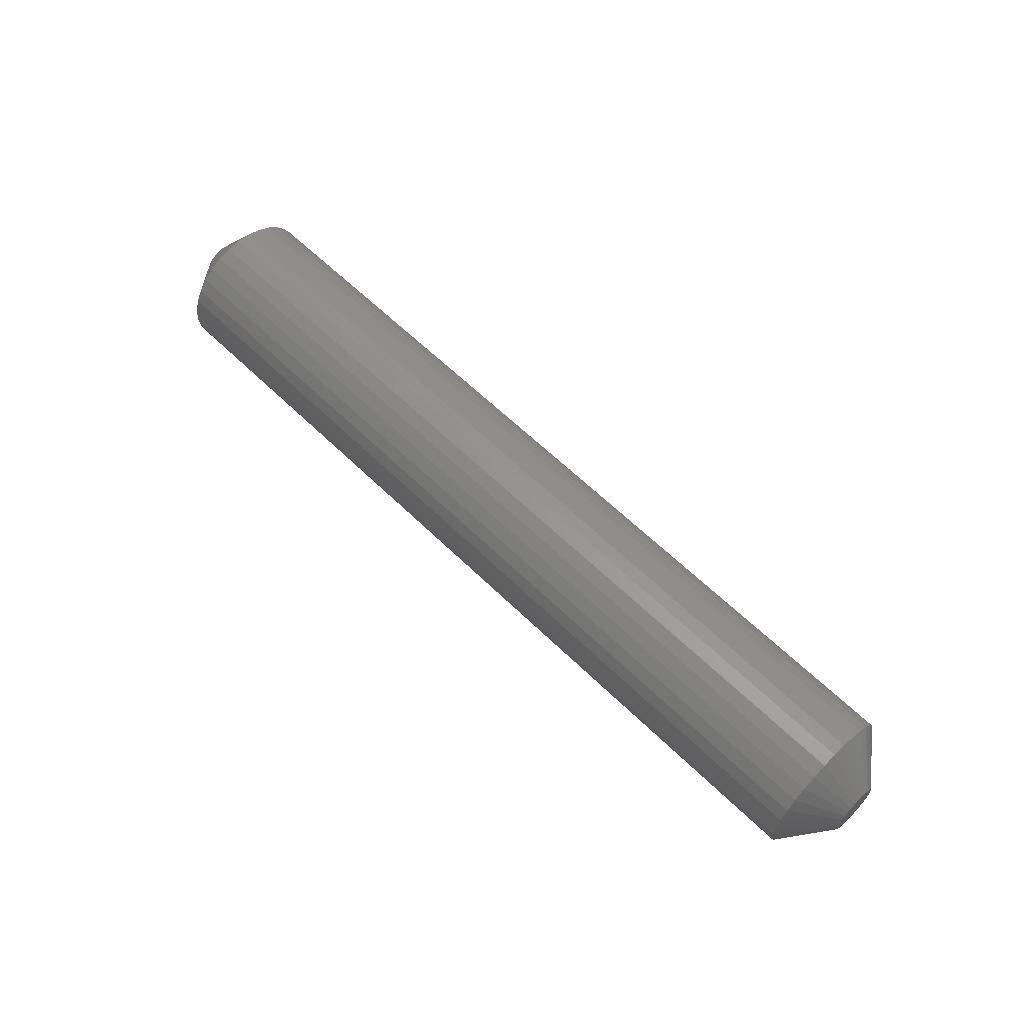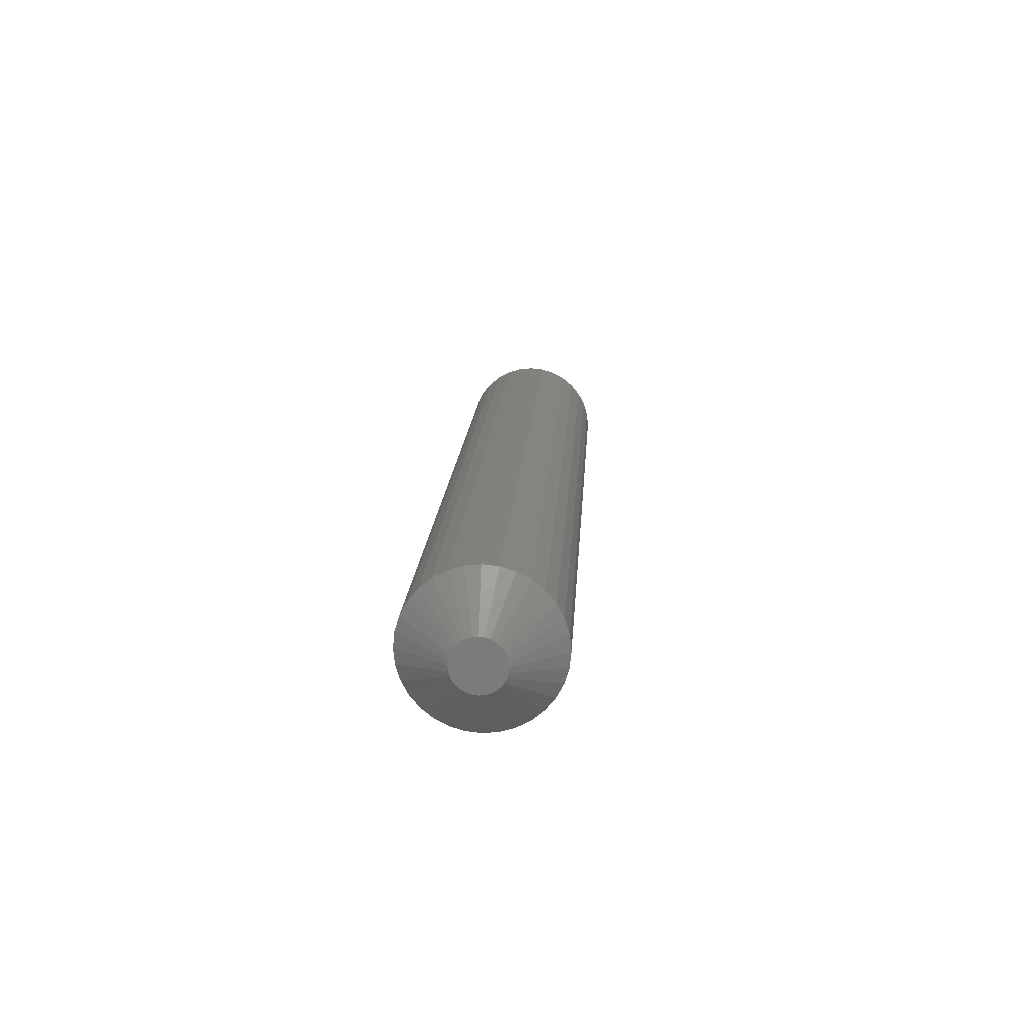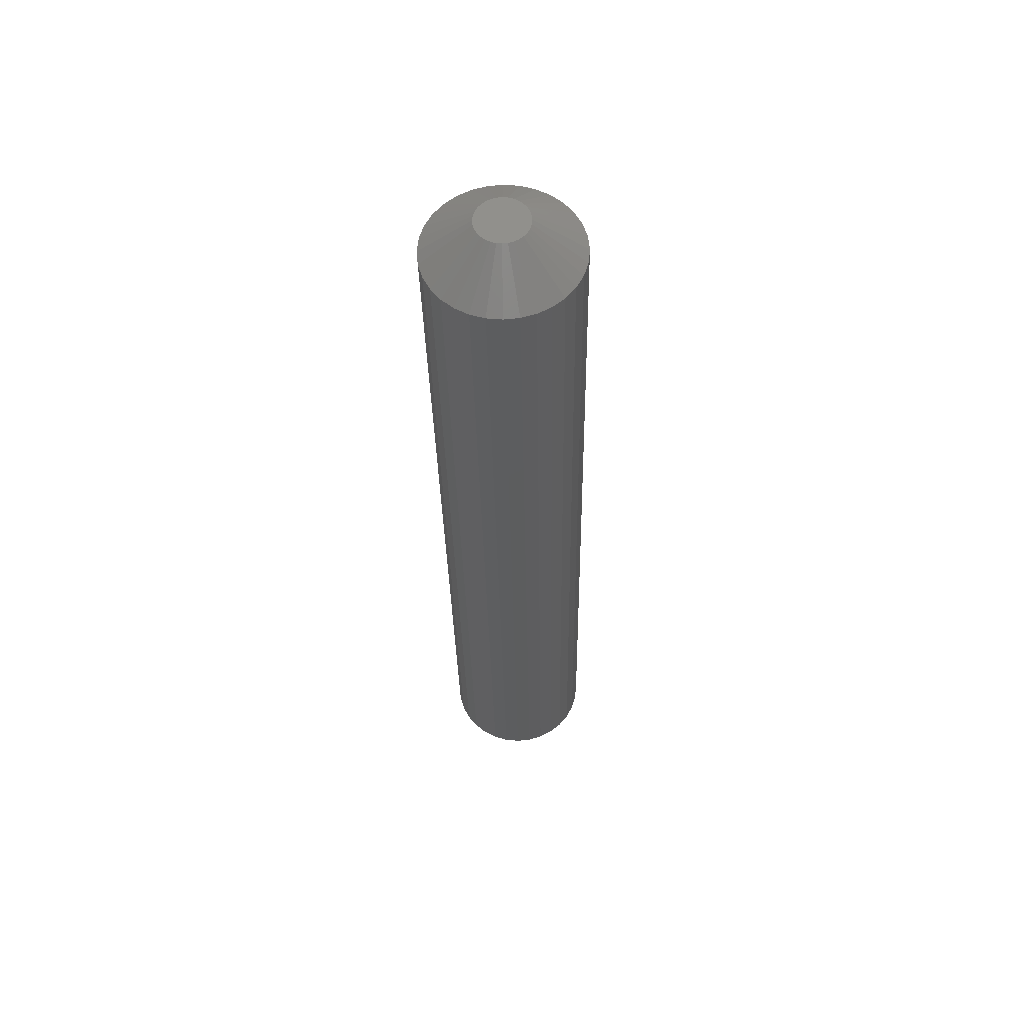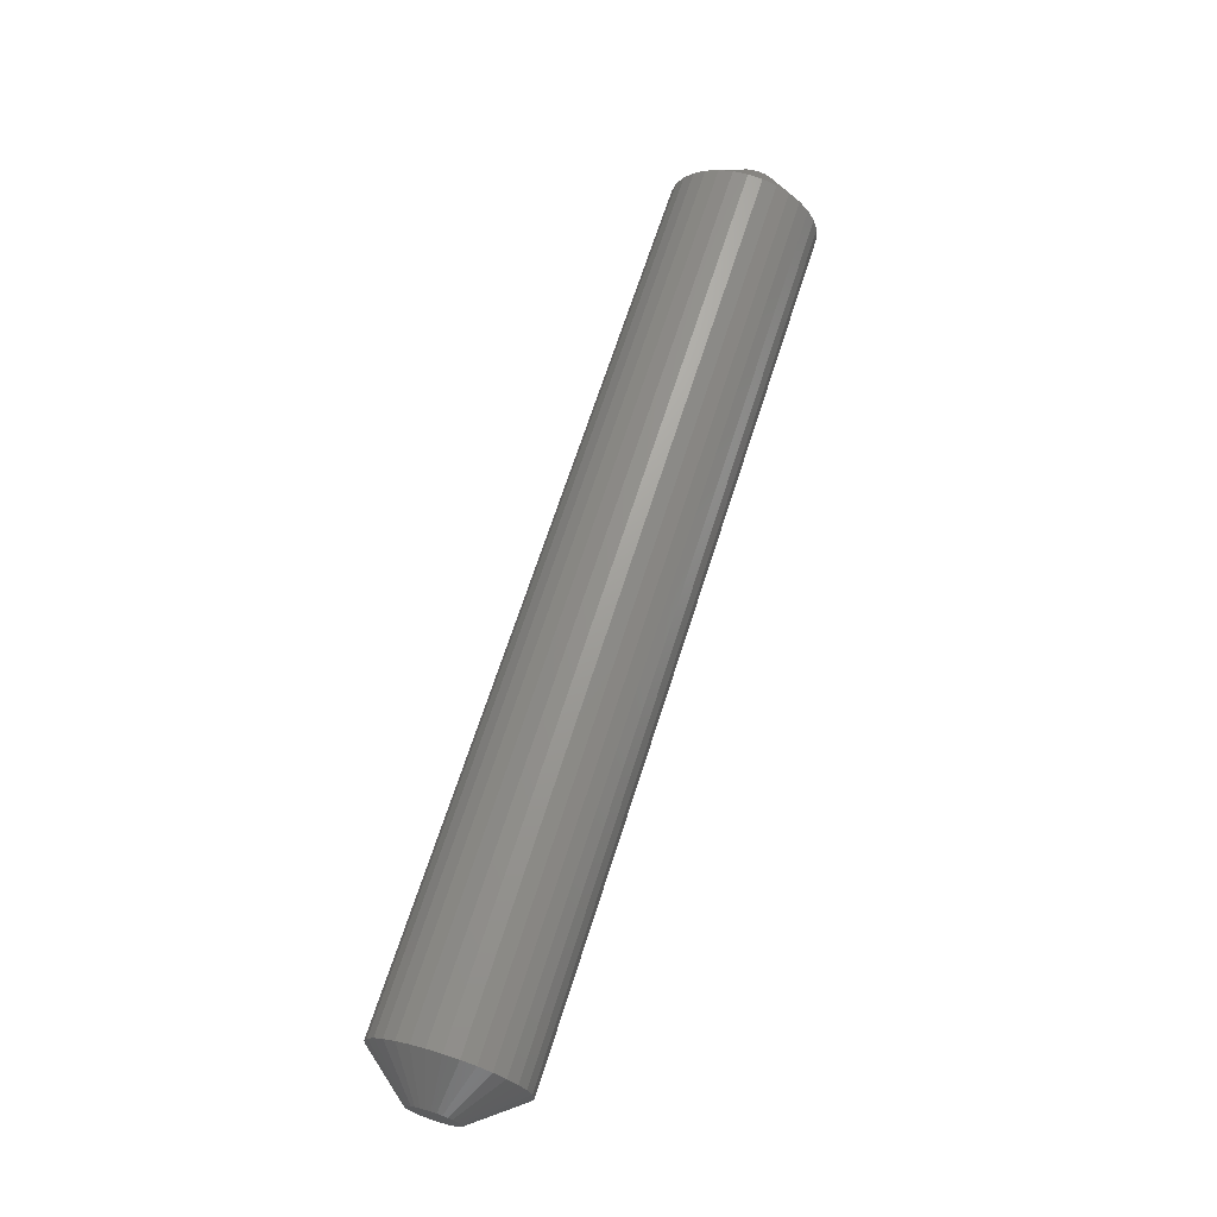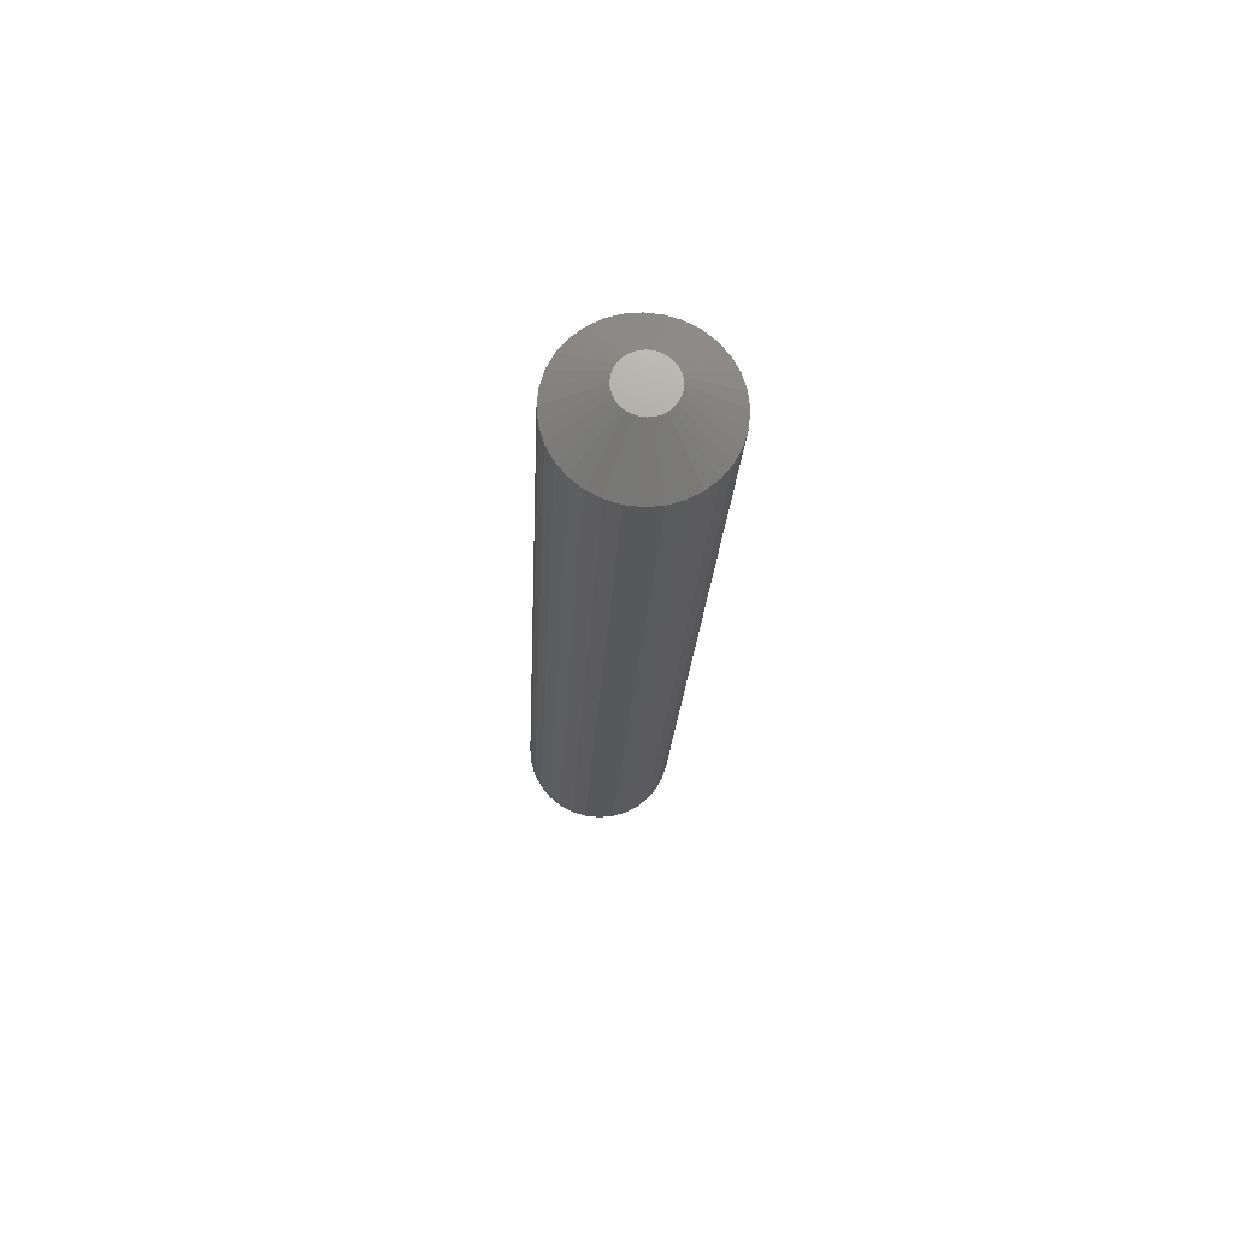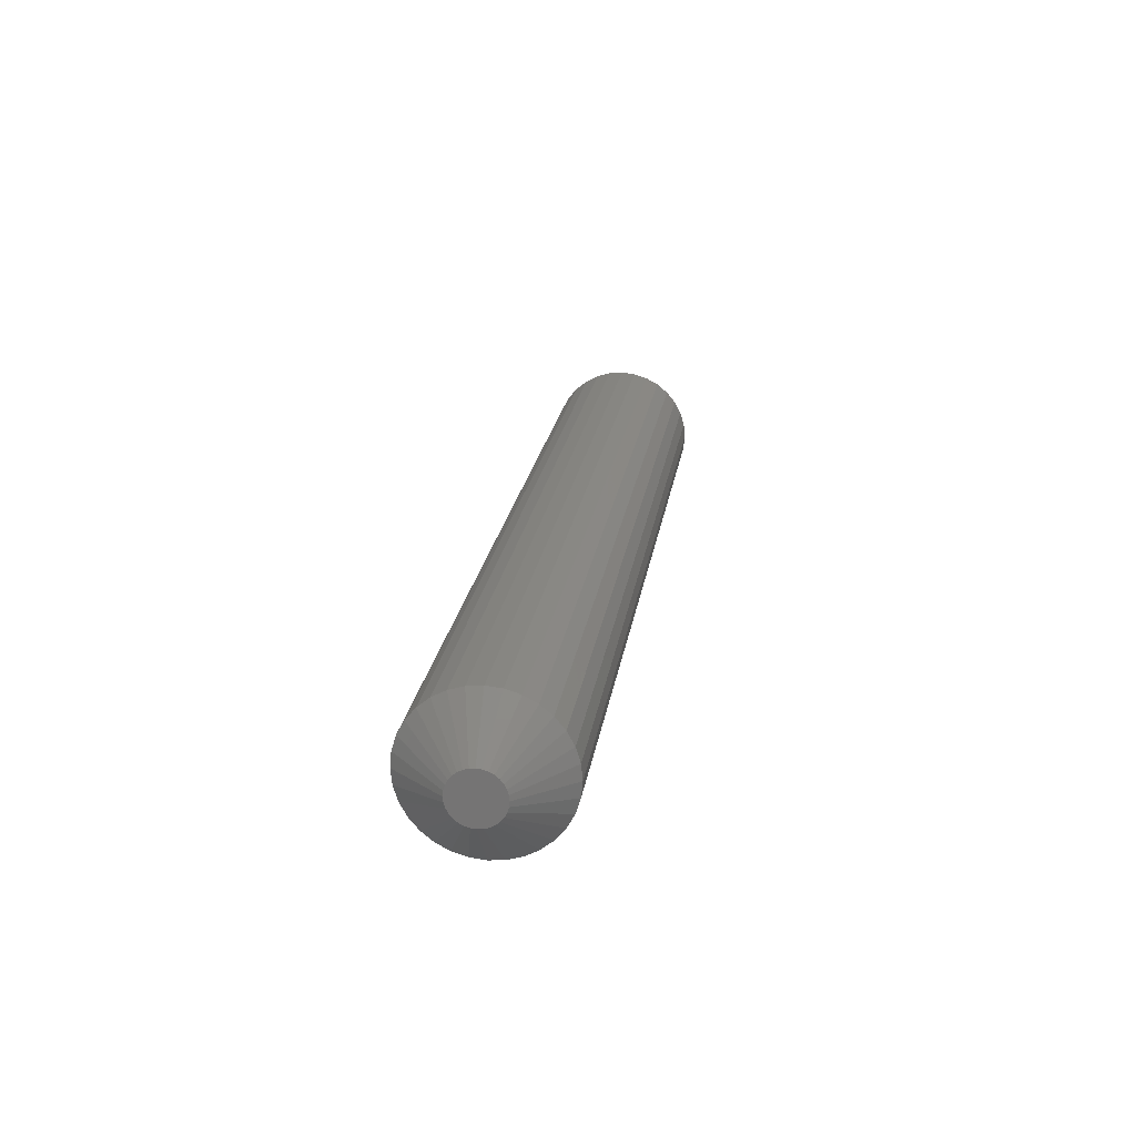
<metadata>
{"format":"stl","ext":"stl","renderer":"f3d","projection":"perspective","resolution":1024,"background":"white","views":[{"elev":60.7,"azim":45.0,"up":"+Y"},{"elev":15.4,"azim":93.3,"up":"+Z"},{"elev":-31.3,"azim":91.0,"up":"+Y"},{"elev":67.7,"azim":107.7,"up":"+Z"},{"elev":-19.6,"azim":-92.5,"up":"+Y"},{"elev":21.5,"azim":98.3,"up":"+Z"}]}
</metadata>
<code>
# stl→obj: 128 verts, 252 faces
v 0.03125 0.05592 -2.175e-17
v 0.7188 0.05592 -2.175e-17
v 0.03125 0.05478 -0.01155
v 0.7188 0.05478 -0.01155
v 0.03125 0.05141 -0.02266
v 0.7188 0.05141 -0.02266
v 0.03125 0.04594 -0.0329
v 0.7188 0.04594 -0.0329
v 0.03125 0.03858 -0.04187
v 0.7188 0.03858 -0.04187
v 0.03125 0.02961 -0.04923
v 0.7188 0.02961 -0.04923
v 0.03125 0.01937 -0.0547
v 0.7188 0.01937 -0.0547
v 0.03125 0.008262 -0.05807
v 0.7188 0.008262 -0.05807
v 0.03125 -0.003289 -0.05921
v 0.7188 -0.003289 -0.05921
v 0.03125 -0.01484 -0.05807
v 0.7188 -0.01484 -0.05807
v 0.03125 -0.02595 -0.0547
v 0.7188 -0.02595 -0.0547
v 0.03125 -0.03619 -0.04923
v 0.7188 -0.03619 -0.04923
v 0.03125 -0.04516 -0.04187
v 0.7188 -0.04516 -0.04187
v 0.03125 -0.05252 -0.0329
v 0.7188 -0.05252 -0.0329
v 0.03125 -0.05799 -0.02266
v 0.7188 -0.05799 -0.02266
v 0.03125 -0.06136 -0.01155
v 0.7188 -0.06136 -0.01155
v 0.03125 -0.0625 7.251e-18
v 0.7188 -0.0625 7.251e-18
v 0.03125 -0.06136 0.01155
v 0.7188 -0.06136 0.01155
v 0.03125 -0.05799 0.02266
v 0.7188 -0.05799 0.02266
v 0.03125 -0.05252 0.0329
v 0.7188 -0.05252 0.0329
v 0.03125 -0.04516 0.04187
v 0.7188 -0.04516 0.04187
v 0.03125 -0.03619 0.04923
v 0.7188 -0.03619 0.04923
v 0.03125 -0.02595 0.0547
v 0.7188 -0.02595 0.0547
v 0.03125 -0.01484 0.05807
v 0.7188 -0.01484 0.05807
v 0.03125 -0.003289 0.05921
v 0.7188 -0.003289 0.05921
v 0.03125 0.008262 0.05807
v 0.7188 0.008262 0.05807
v 0.03125 0.01937 0.0547
v 0.7188 0.01937 0.0547
v 0.03125 0.02961 0.04923
v 0.7188 0.02961 0.04923
v 0.03125 0.03858 0.04187
v 0.7188 0.03858 0.04187
v 0.03125 0.04594 0.0329
v 0.7188 0.04594 0.0329
v 0.03125 0.05141 0.02266
v 0.7188 0.05141 0.02266
v 0.03125 0.05478 0.01155
v 0.7188 0.05478 0.01155
v 0.75 -0.003289 0.02015
v 0.75 -0.00722 0.01976
v 0.75 -0.011 0.01861
v 0.75 0.0006412 0.01976
v 0.75 0.004421 0.01861
v 0.75 -0.01448 0.01675
v 0.75 0.007904 0.01675
v 0.75 -0.01754 0.01425
v 0.75 0.01096 0.01425
v 0.75 -0.02004 0.01119
v 0.75 0.01346 0.01119
v 0.75 -0.0219 0.00771
v 0.75 0.01532 0.00771
v 0.75 -0.02305 0.003931
v 0.75 0.01647 0.003931
v 0.75 0.01647 -0.003931
v 0.75 -0.0219 -0.00771
v 0.75 0.01532 -0.00771
v 0.75 -0.02004 -0.01119
v 0.75 0.01346 -0.01119
v 0.75 -0.01754 -0.01425
v 0.75 0.01096 -0.01425
v 0.75 -0.01448 -0.01675
v 0.75 0.007904 -0.01675
v 0.75 -0.011 -0.01861
v 0.75 0.004421 -0.01861
v 0.75 -0.00722 -0.01976
v 0.75 -0.003289 -0.02015
v 0.75 0.0006412 -0.01976
v 0.75 0.01686 4.145e-18
v 0.75 -0.02344 2.749e-10
v 0.75 -0.02305 -0.003931
v 0 -0.011 0.01861
v 0 -0.00722 0.01976
v 0 -0.003289 0.02015
v 0 0.0006412 0.01976
v 0 0.004421 0.01861
v 0 -0.01448 0.01675
v 0 0.007904 0.01675
v 0 -0.01754 0.01425
v 0 0.01096 0.01425
v 0 -0.02004 0.01119
v 0 0.01346 0.01119
v 0 -0.0219 0.00771
v 0 0.01532 0.00771
v 0 -0.02305 0.003931
v 0 0.01647 0.003931
v 0 0.01532 -0.00771
v 0 -0.0219 -0.00771
v 0 0.01647 -0.003931
v 0 -0.02004 -0.01119
v 0 0.01346 -0.01119
v 0 -0.01754 -0.01425
v 0 0.01096 -0.01425
v 0 -0.01448 -0.01675
v 0 0.007904 -0.01675
v 0 -0.011 -0.01861
v 0 0.004421 -0.01861
v 0 -0.00722 -0.01976
v 0 -0.003289 -0.02015
v 0 0.0006412 -0.01976
v 0 -0.02305 -0.003931
v 0 -0.02344 2.749e-10
v 0 0.01686 4.145e-18
f 1 2 3
f 3 2 4
f 3 4 5
f 5 4 6
f 5 6 7
f 7 6 8
f 7 8 9
f 9 8 10
f 9 10 11
f 11 10 12
f 11 12 13
f 13 12 14
f 13 14 15
f 15 14 16
f 15 16 17
f 17 16 18
f 17 18 19
f 19 18 20
f 19 20 21
f 21 20 22
f 21 22 23
f 23 22 24
f 23 24 25
f 25 24 26
f 25 26 27
f 27 26 28
f 27 28 29
f 29 28 30
f 29 30 31
f 31 30 32
f 31 32 33
f 33 32 34
f 33 34 35
f 35 34 36
f 35 36 37
f 37 36 38
f 37 38 39
f 39 38 40
f 39 40 41
f 41 40 42
f 41 42 43
f 43 42 44
f 43 44 45
f 45 44 46
f 45 46 47
f 47 46 48
f 47 48 49
f 49 48 50
f 49 50 51
f 51 50 52
f 51 52 53
f 53 52 54
f 53 54 55
f 55 54 56
f 55 56 57
f 57 56 58
f 57 58 59
f 59 58 60
f 59 60 61
f 61 60 62
f 61 62 63
f 63 62 64
f 63 64 1
f 1 64 2
f 65 66 67
f 68 65 67
f 68 67 69
f 69 67 70
f 69 70 71
f 71 70 72
f 71 72 73
f 73 72 74
f 73 74 75
f 75 74 76
f 75 76 77
f 77 76 78
f 77 78 79
f 80 81 82
f 82 81 83
f 82 83 84
f 84 83 85
f 84 85 86
f 86 85 87
f 86 87 88
f 88 87 89
f 88 89 90
f 90 89 91
f 90 91 92
f 90 92 93
f 79 78 94
f 94 78 95
f 94 95 80
f 80 95 96
f 80 96 81
f 94 80 2
f 80 4 2
f 34 32 95
f 32 96 95
f 30 28 81
f 81 32 30
f 96 32 81
f 28 26 85
f 83 28 85
f 81 28 83
f 24 22 87
f 87 26 24
f 85 26 87
f 20 18 91
f 91 22 20
f 89 22 91
f 87 22 89
f 14 12 90
f 90 16 14
f 93 16 90
f 93 92 16
f 12 10 86
f 88 12 86
f 90 12 88
f 8 6 84
f 84 10 8
f 86 10 84
f 80 6 4
f 82 6 80
f 84 6 82
f 92 91 18
f 18 16 92
f 95 78 34
f 78 36 34
f 2 64 94
f 64 79 94
f 62 60 77
f 77 64 62
f 79 64 77
f 60 58 73
f 75 60 73
f 77 60 75
f 56 54 71
f 71 58 56
f 73 58 71
f 52 50 68
f 68 54 52
f 69 54 68
f 71 54 69
f 46 44 67
f 67 48 46
f 66 48 67
f 66 65 48
f 44 42 72
f 70 44 72
f 67 44 70
f 40 38 74
f 74 42 40
f 72 42 74
f 78 38 36
f 76 38 78
f 74 38 76
f 65 68 50
f 50 48 65
f 97 98 99
f 97 99 100
f 101 97 100
f 102 97 101
f 103 102 101
f 104 102 103
f 105 104 103
f 106 104 105
f 107 106 105
f 108 106 107
f 109 108 107
f 110 108 109
f 111 110 109
f 112 113 114
f 115 113 112
f 116 115 112
f 117 115 116
f 118 117 116
f 119 117 118
f 120 119 118
f 121 119 120
f 122 121 120
f 123 121 122
f 124 123 122
f 125 124 122
f 113 126 114
f 114 126 127
f 114 127 128
f 128 127 110
f 128 110 111
f 127 31 33
f 127 126 31
f 1 114 128
f 1 3 114
f 113 27 29
f 29 31 113
f 113 31 126
f 117 25 27
f 117 27 115
f 115 27 113
f 119 21 23
f 23 25 119
f 119 25 117
f 123 17 19
f 19 21 123
f 123 21 121
f 121 21 119
f 122 11 13
f 13 15 122
f 122 15 125
f 15 124 125
f 118 9 11
f 118 11 120
f 120 11 122
f 116 5 7
f 7 9 116
f 116 9 118
f 3 5 114
f 114 5 112
f 112 5 116
f 17 123 124
f 124 15 17
f 128 63 1
f 128 111 63
f 33 110 127
f 33 35 110
f 109 59 61
f 61 63 109
f 109 63 111
f 105 57 59
f 105 59 107
f 107 59 109
f 103 53 55
f 55 57 103
f 103 57 105
f 100 49 51
f 51 53 100
f 100 53 101
f 101 53 103
f 97 43 45
f 45 47 97
f 97 47 98
f 47 99 98
f 104 41 43
f 104 43 102
f 102 43 97
f 106 37 39
f 39 41 106
f 106 41 104
f 35 37 110
f 110 37 108
f 108 37 106
f 49 100 99
f 99 47 49

</code>
